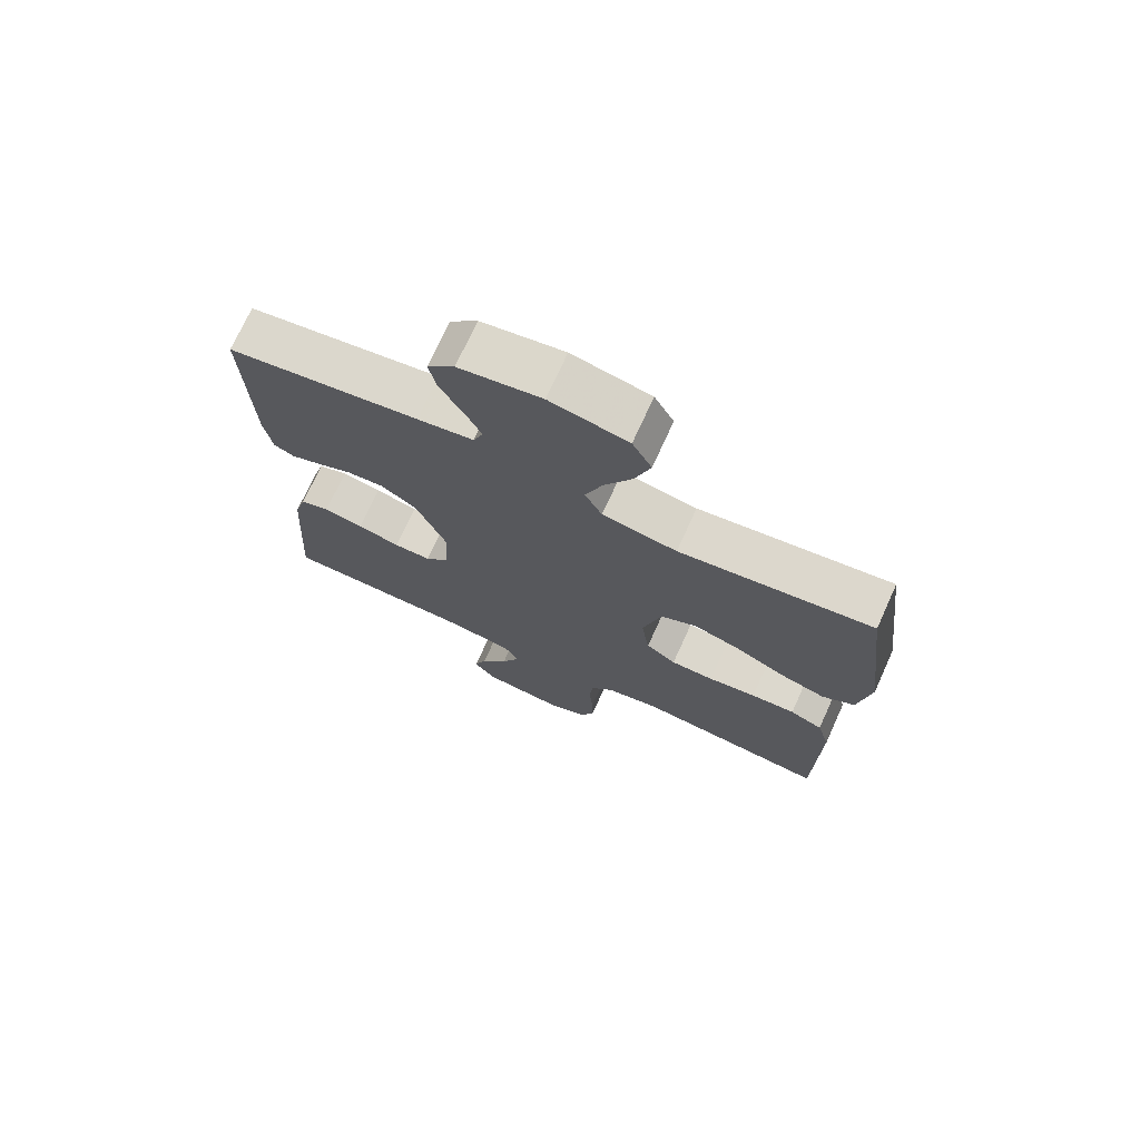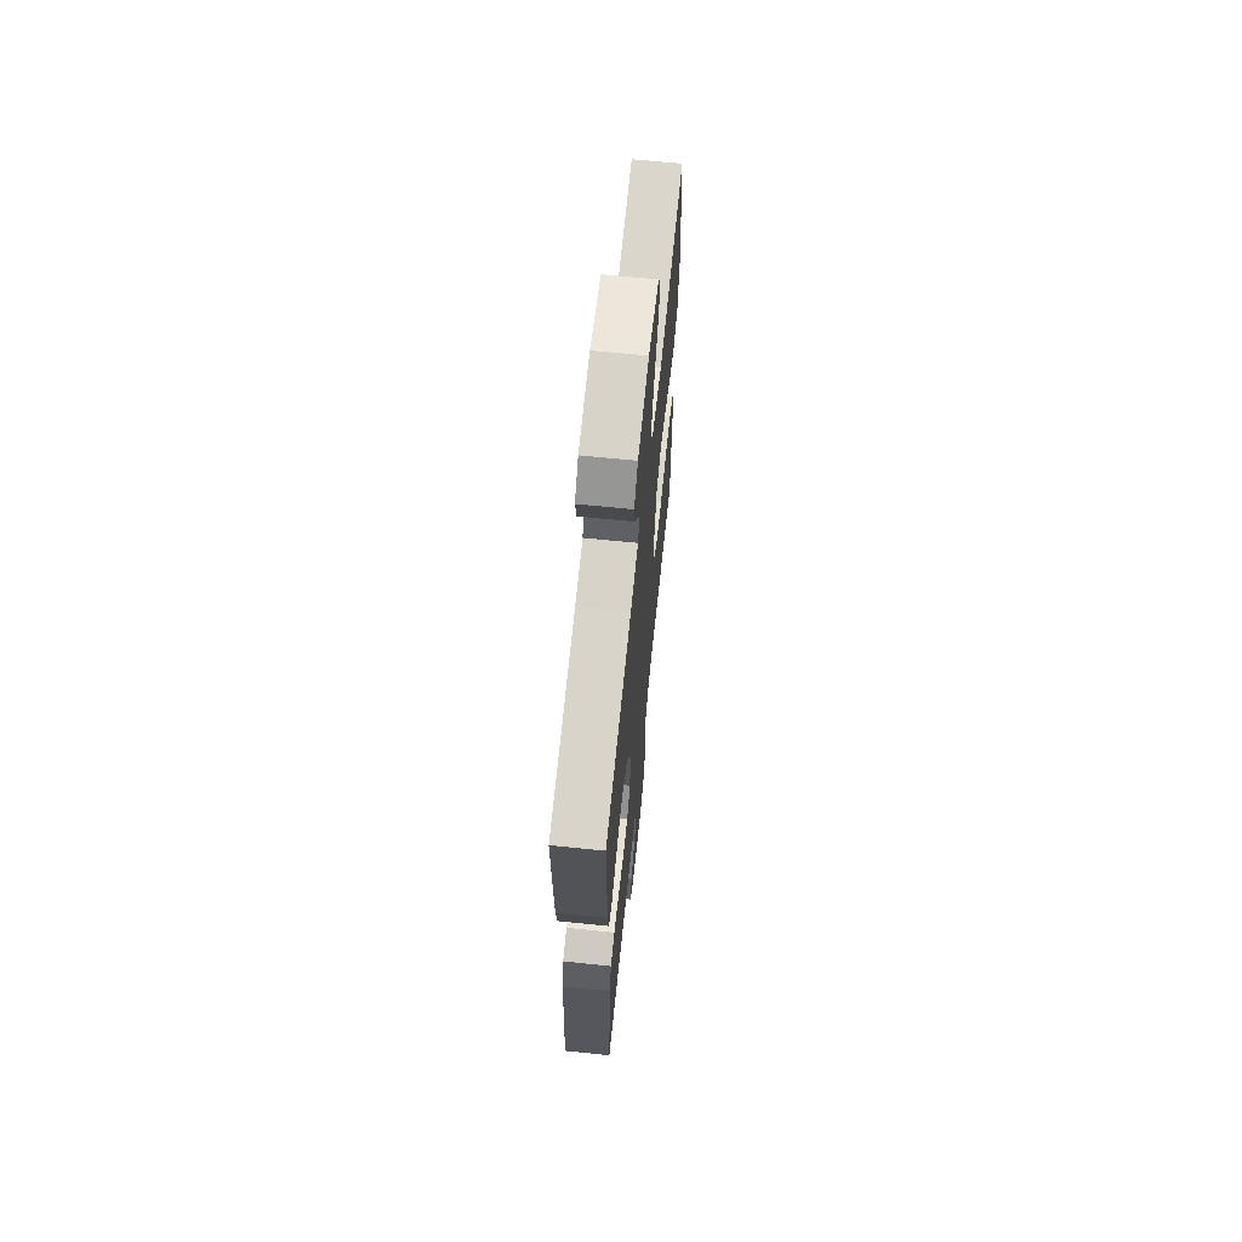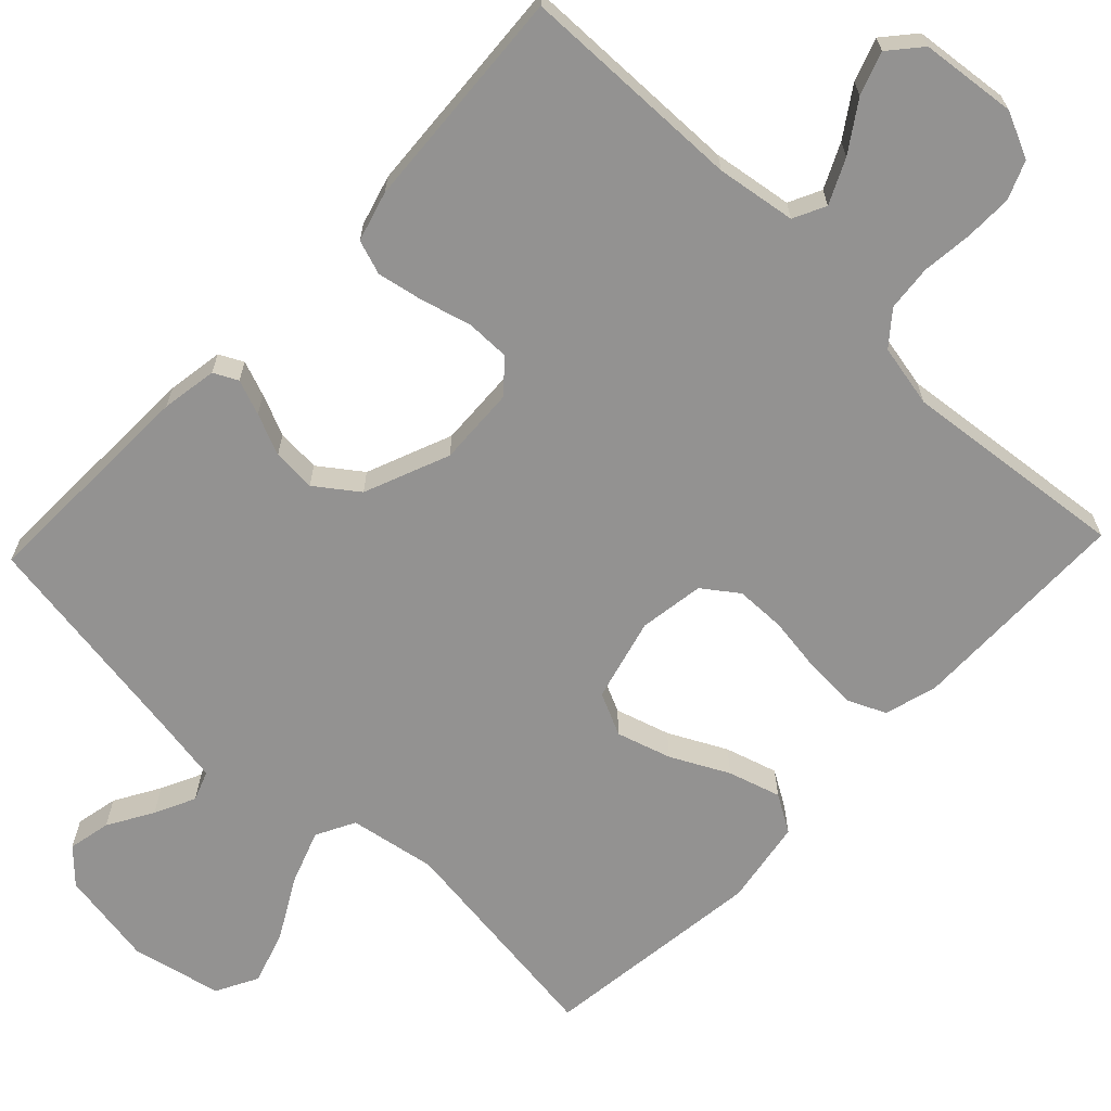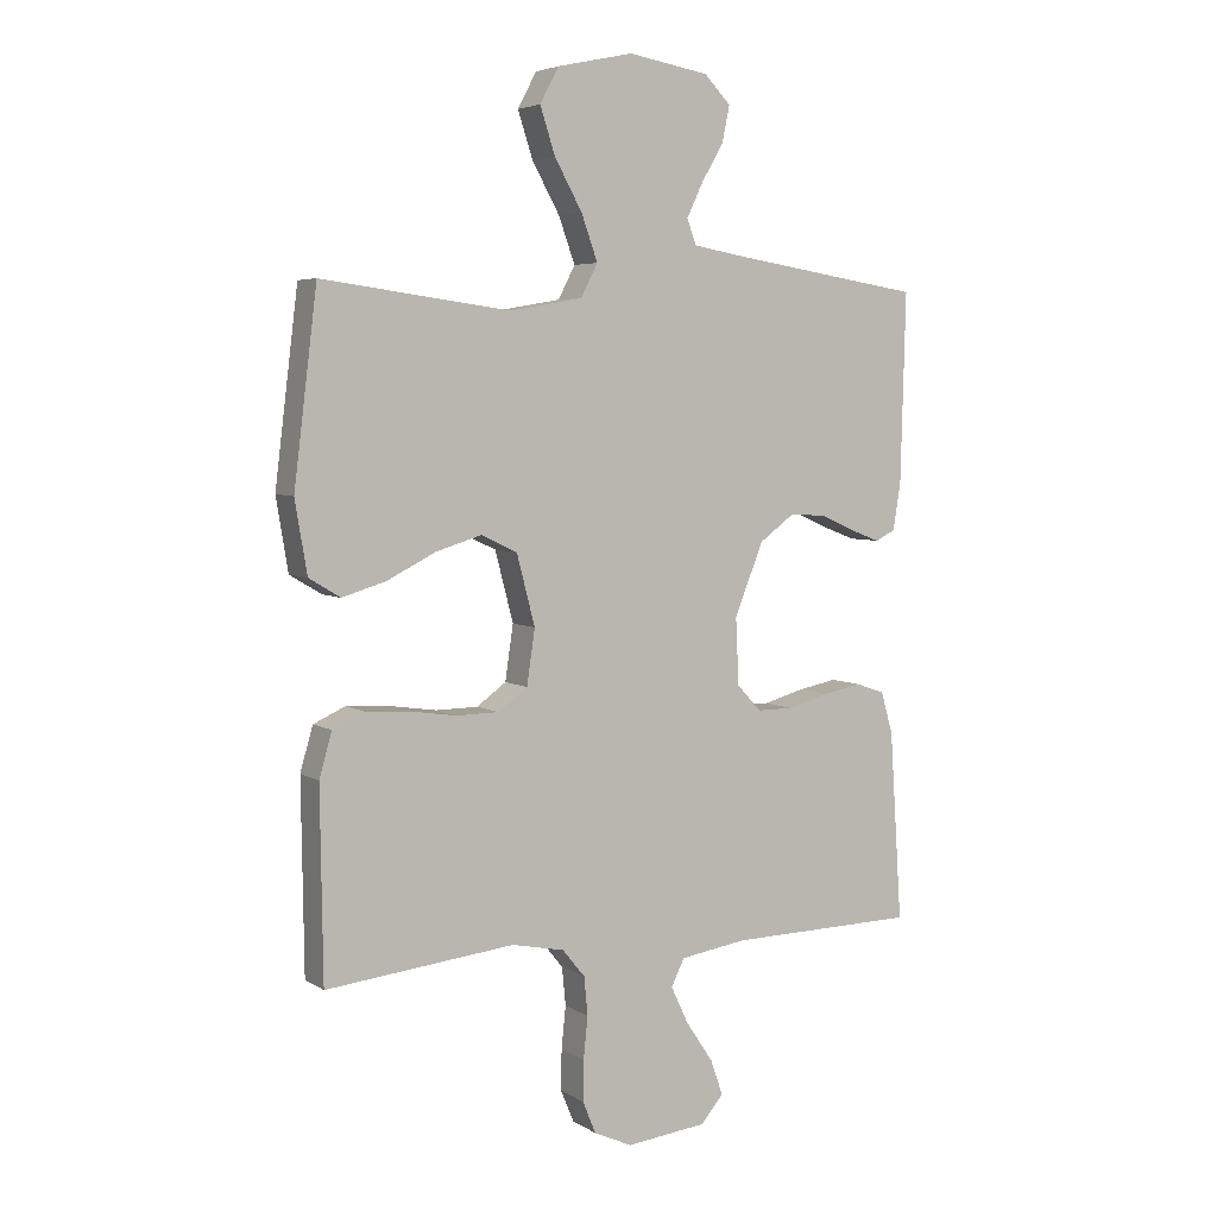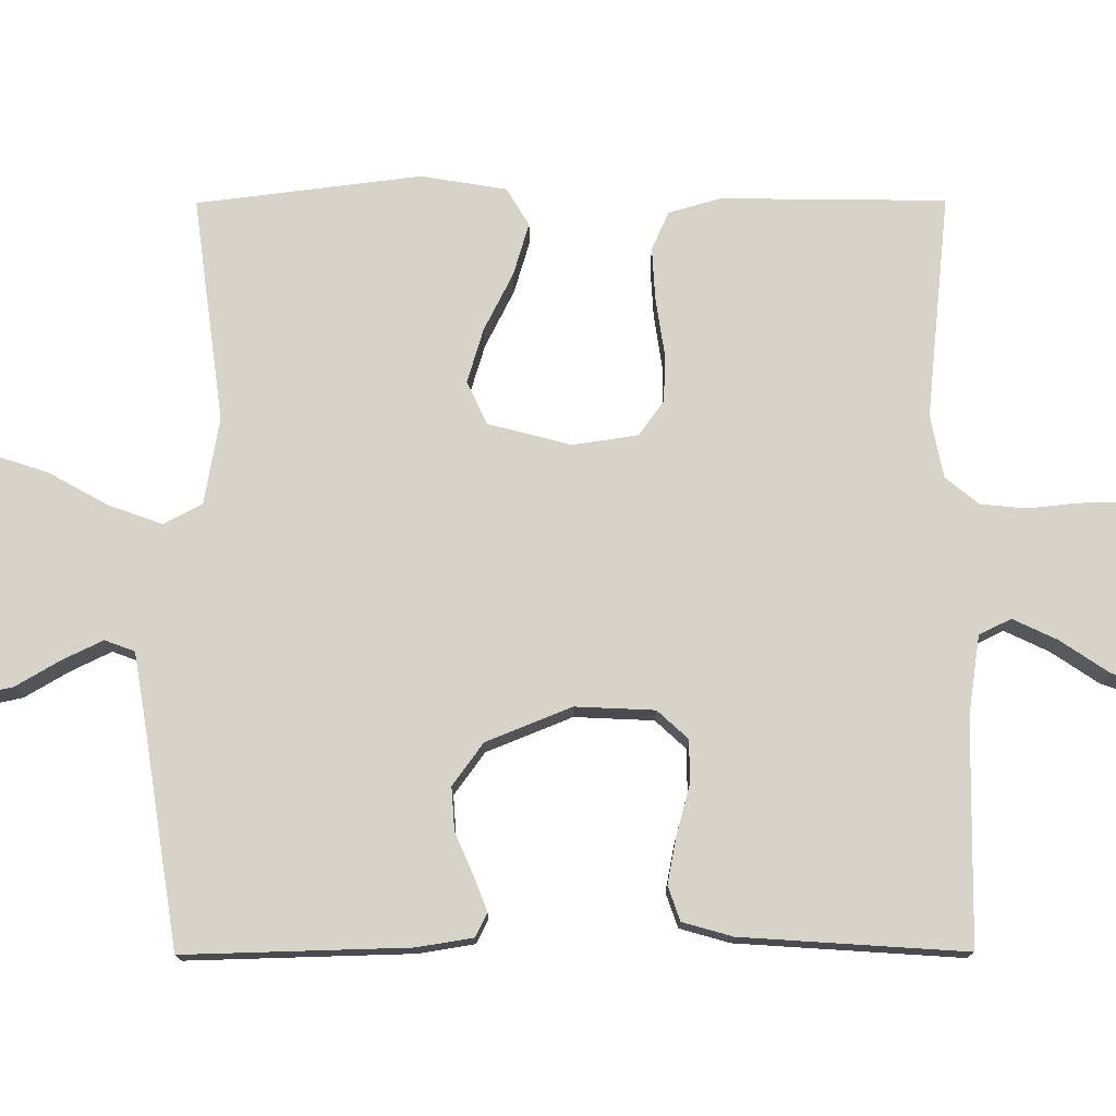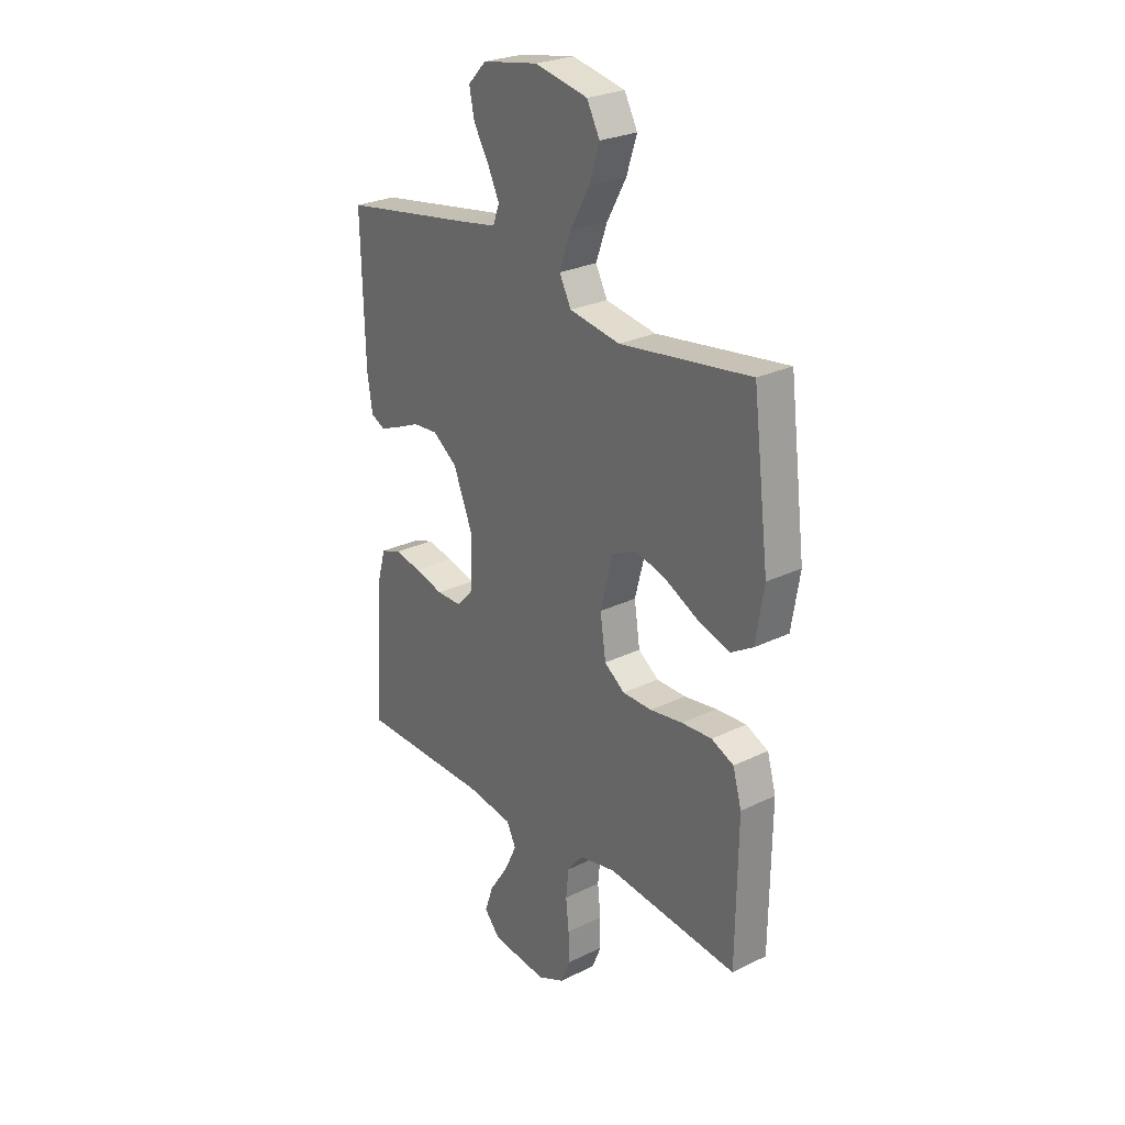
<metadata>
{"format":"obj","ext":"obj","renderer":"f3d","projection":"perspective","resolution":1024,"background":"white","views":[{"elev":73.0,"azim":-155.5,"up":"+Z"},{"elev":66.1,"azim":95.9,"up":"+Z"},{"elev":-66.5,"azim":136.4,"up":"+Y"},{"elev":5.0,"azim":-29.3,"up":"+Z"},{"elev":75.9,"azim":89.8,"up":"+Y"},{"elev":26.1,"azim":-127.7,"up":"+Z"}]}
</metadata>
<code>
v 0.5 0.07 -0.5
v 0.2 0.07 -0.505
v 0.094 0.07 -0.521
v 0.073 0.07 -0.564
v 0.101 0.07 -0.623
v 0.144 0.07 -0.687
v 0.164 0.07 -0.744
v 0.128 0.07 -0.786
v 0 0.07 -0.8
v -0.061 0.07 -0.772
v -0.082 0.07 -0.721
v -0.081 0.07 -0.657
v -0.074 0.07 -0.59
v -0.08 0.07 -0.529
v -0.116 0.07 -0.485
v -0.2 0.07 -0.468
v -0.5 0.07 -0.5
v -0.504 0.07 -0.2
v -0.484 0.07 -0.13
v -0.433 0.07 -0.107
v -0.364 0.07 -0.111
v -0.289 0.07 -0.122
v -0.222 0.07 -0.121
v -0.175 0.07 -0.087
v -0.162 0.07 0
v -0.191 0.07 0.111
v -0.248 0.07 0.138
v -0.321 0.07 0.116
v -0.398 0.07 0.077
v -0.468 0.07 0.056
v -0.518 0.07 0.086
v -0.537 0.07 0.2
v -0.5 0.07 0.5
v -0.2 0.07 0.46
v -0.084 0.07 0.48
v -0.057 0.07 0.532
v -0.083 0.07 0.604
v -0.127 0.07 0.683
v -0.151 0.07 0.756
v -0.121 0.07 0.812
v 0 0.07 0.838
v 0.128 0.07 0.816
v 0.17 0.07 0.773
v 0.158 0.07 0.716
v 0.123 0.07 0.656
v 0.097 0.07 0.602
v 0.112 0.07 0.562
v 0.2 0.07 0.547
v 0.5 0.07 0.5
v 0.492 0.07 0.2
v 0.48 0.07 0.125
v 0.448 0.07 0.109
v 0.401 0.07 0.127
v 0.346 0.07 0.151
v 0.288 0.07 0.155
v 0.232 0.07 0.114
v 0.186 0.07 0
v 0.191 0.07 -0.106
v 0.229 0.07 -0.147
v 0.287 0.07 -0.147
v 0.353 0.07 -0.129
v 0.415 0.07 -0.117
v 0.461 0.07 -0.133
v 0.48 0.07 -0.2
v 0.5 0 -0.5
v 0.2 0 -0.505
v 0.094 0 -0.521
v 0.073 0 -0.564
v 0.101 0 -0.623
v 0.144 0 -0.687
v 0.164 0 -0.744
v 0.128 0 -0.786
v 0 0 -0.8
v -0.061 0 -0.772
v -0.082 0 -0.721
v -0.081 0 -0.657
v -0.074 0 -0.59
v -0.08 0 -0.529
v -0.116 0 -0.485
v -0.2 0 -0.468
v -0.5 0 -0.5
v -0.504 0 -0.2
v -0.484 0 -0.13
v -0.433 0 -0.107
v -0.364 0 -0.111
v -0.289 0 -0.122
v -0.222 0 -0.121
v -0.175 0 -0.087
v -0.162 0 0
v -0.191 0 0.111
v -0.248 0 0.138
v -0.321 0 0.116
v -0.398 0 0.077
v -0.468 0 0.056
v -0.518 0 0.086
v -0.537 0 0.2
v -0.5 0 0.5
v -0.2 0 0.46
v -0.084 0 0.48
v -0.057 0 0.532
v -0.083 0 0.604
v -0.127 0 0.683
v -0.151 0 0.756
v -0.121 0 0.812
v 0 0 0.838
v 0.128 0 0.816
v 0.17 0 0.773
v 0.158 0 0.716
v 0.123 0 0.656
v 0.097 0 0.602
v 0.112 0 0.562
v 0.2 0 0.547
v 0.5 0 0.5
v 0.492 0 0.2
v 0.48 0 0.125
v 0.448 0 0.109
v 0.401 0 0.127
v 0.346 0 0.151
v 0.288 0 0.155
v 0.232 0 0.114
v 0.186 0 0
v 0.191 0 -0.106
v 0.229 0 -0.147
v 0.287 0 -0.147
v 0.353 0 -0.129
v 0.415 0 -0.117
v 0.461 0 -0.133
v 0.48 0 -0.2
f 64 1 2
f 63 64 2
f 62 63 2
f 61 62 2
f 60 61 2
f 59 60 2 3
f 58 59 3 4
f 57 58 4
f 52 53 54
f 51 52 54
f 50 51 54
f 49 50 54
f 48 49 54
f 47 48 54 55
f 43 44 45
f 42 43 45
f 41 42 45
f 40 41 45
f 39 40 45
f 38 39 45
f 37 38 45
f 36 37 45 46
f 35 36 46 47
f 32 33 34
f 31 32 34
f 30 31 34
f 29 30 34
f 28 29 34
f 27 28 34 35
f 47 55 56
f 35 47 56
f 27 35 56
f 26 27 56
f 20 21 22
f 19 20 22
f 18 19 22
f 17 18 22
f 16 17 22
f 15 16 22 23
f 14 15 23 24
f 11 12 13
f 10 11 13
f 9 10 13
f 8 9 13
f 7 8 13
f 6 7 13
f 5 6 13
f 4 5 13 14
f 14 24 25
f 4 14 25
f 57 4 25
f 25 26 56 57
f 66 65 128
f 66 128 127
f 66 127 126
f 66 126 125
f 66 125 124
f 67 66 124 123
f 68 67 123 122
f 68 122 121
f 118 117 116
f 118 116 115
f 118 115 114
f 118 114 113
f 118 113 112
f 119 118 112 111
f 109 108 107
f 109 107 106
f 109 106 105
f 109 105 104
f 109 104 103
f 109 103 102
f 109 102 101
f 110 109 101 100
f 111 110 100 99
f 98 97 96
f 98 96 95
f 98 95 94
f 98 94 93
f 98 93 92
f 99 98 92 91
f 120 119 111
f 120 111 99
f 120 99 91
f 120 91 90
f 86 85 84
f 86 84 83
f 86 83 82
f 86 82 81
f 86 81 80
f 87 86 80 79
f 88 87 79 78
f 77 76 75
f 77 75 74
f 77 74 73
f 77 73 72
f 77 72 71
f 77 71 70
f 77 70 69
f 78 77 69 68
f 89 88 78
f 89 78 68
f 89 68 121
f 121 120 90 89
f 1 65 66 2
f 2 66 67 3
f 3 67 68 4
f 4 68 69 5
f 5 69 70 6
f 6 70 71 7
f 7 71 72 8
f 8 72 73 9
f 9 73 74 10
f 10 74 75 11
f 11 75 76 12
f 12 76 77 13
f 13 77 78 14
f 14 78 79 15
f 15 79 80 16
f 16 80 81 17
f 17 81 82 18
f 18 82 83 19
f 19 83 84 20
f 20 84 85 21
f 21 85 86 22
f 22 86 87 23
f 23 87 88 24
f 24 88 89 25
f 25 89 90 26
f 26 90 91 27
f 27 91 92 28
f 28 92 93 29
f 29 93 94 30
f 30 94 95 31
f 31 95 96 32
f 32 96 97 33
f 33 97 98 34
f 34 98 99 35
f 35 99 100 36
f 36 100 101 37
f 37 101 102 38
f 38 102 103 39
f 39 103 104 40
f 40 104 105 41
f 41 105 106 42
f 42 106 107 43
f 43 107 108 44
f 44 108 109 45
f 45 109 110 46
f 46 110 111 47
f 47 111 112 48
f 48 112 113 49
f 49 113 114 50
f 50 114 115 51
f 51 115 116 52
f 52 116 117 53
f 53 117 118 54
f 54 118 119 55
f 55 119 120 56
f 56 120 121 57
f 57 121 122 58
f 58 122 123 59
f 59 123 124 60
f 60 124 125 61
f 61 125 126 62
f 62 126 127 63
f 63 127 128 64
f 64 128 65 1

</code>
